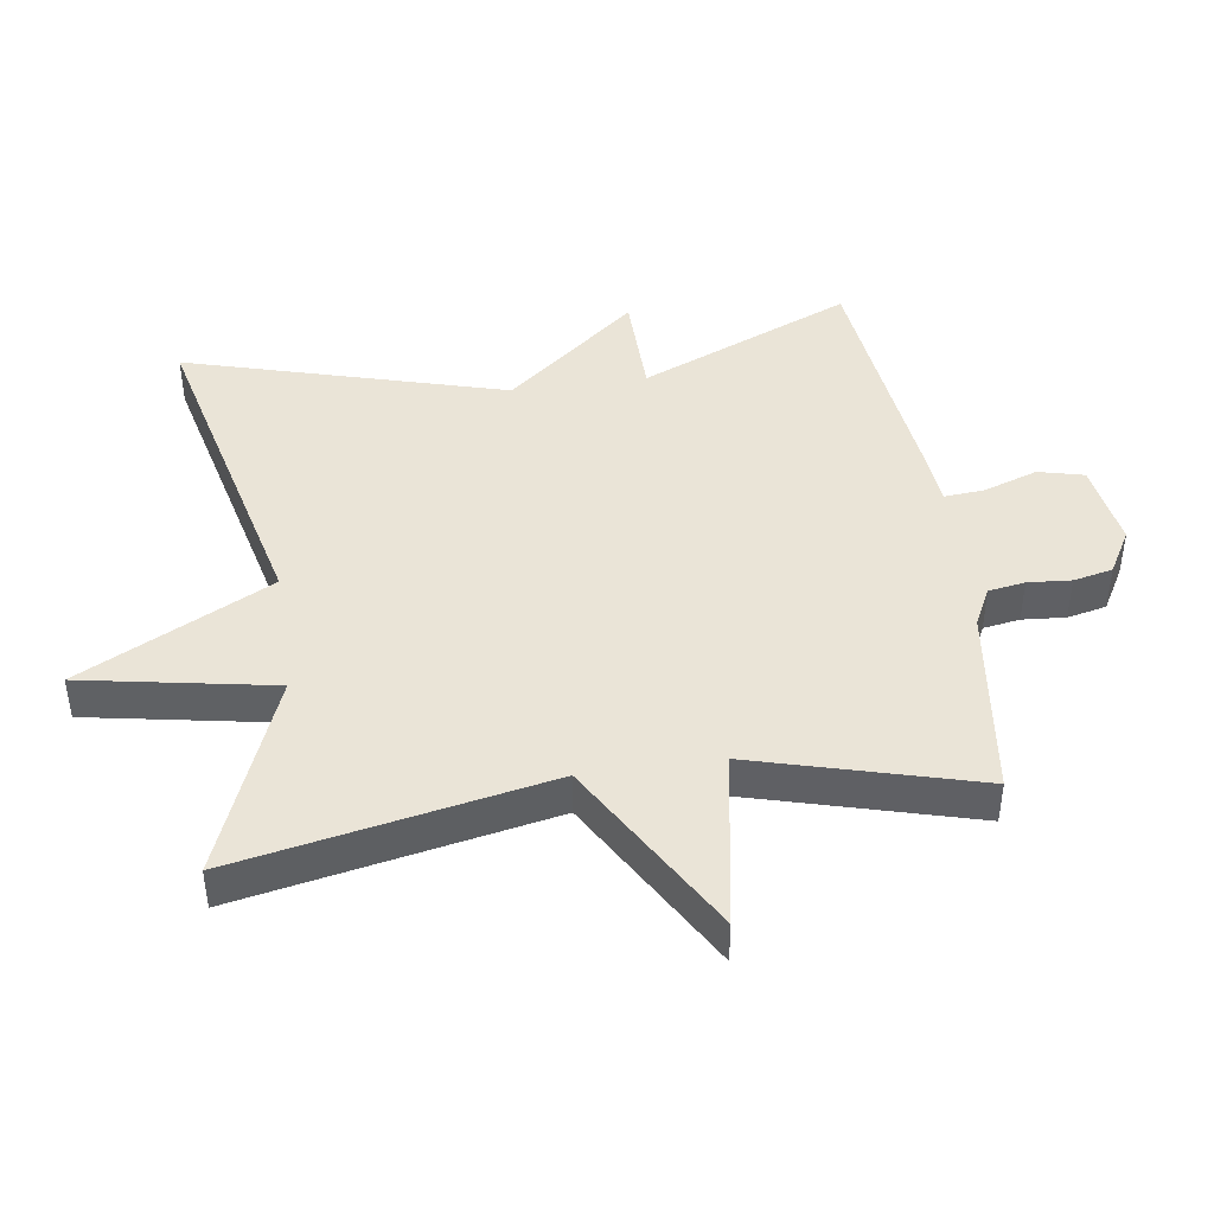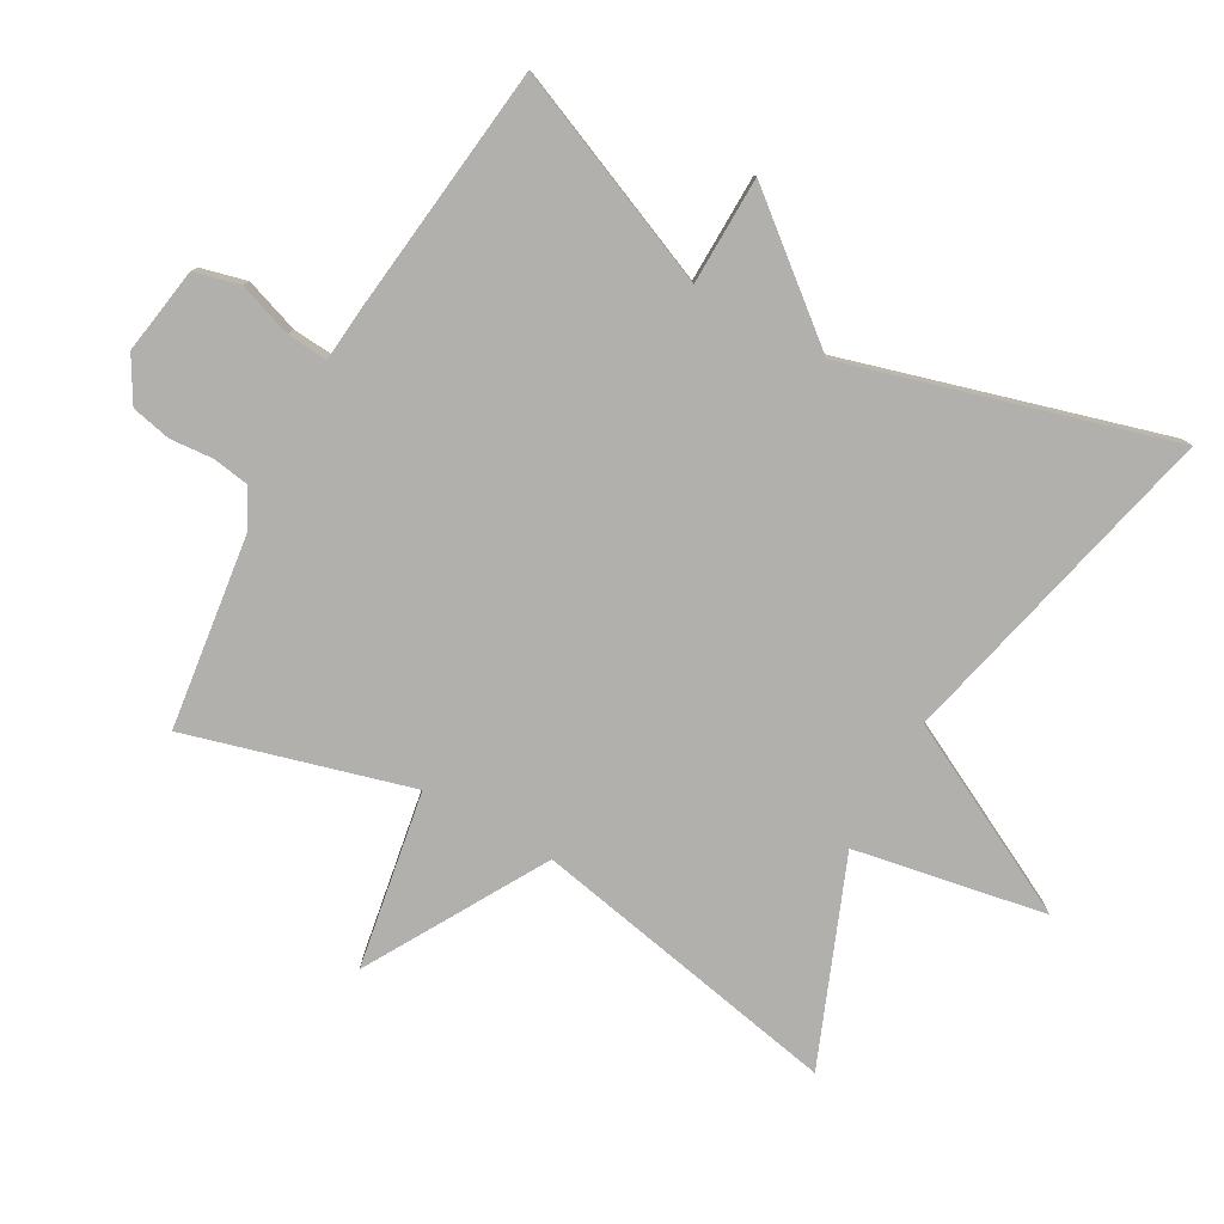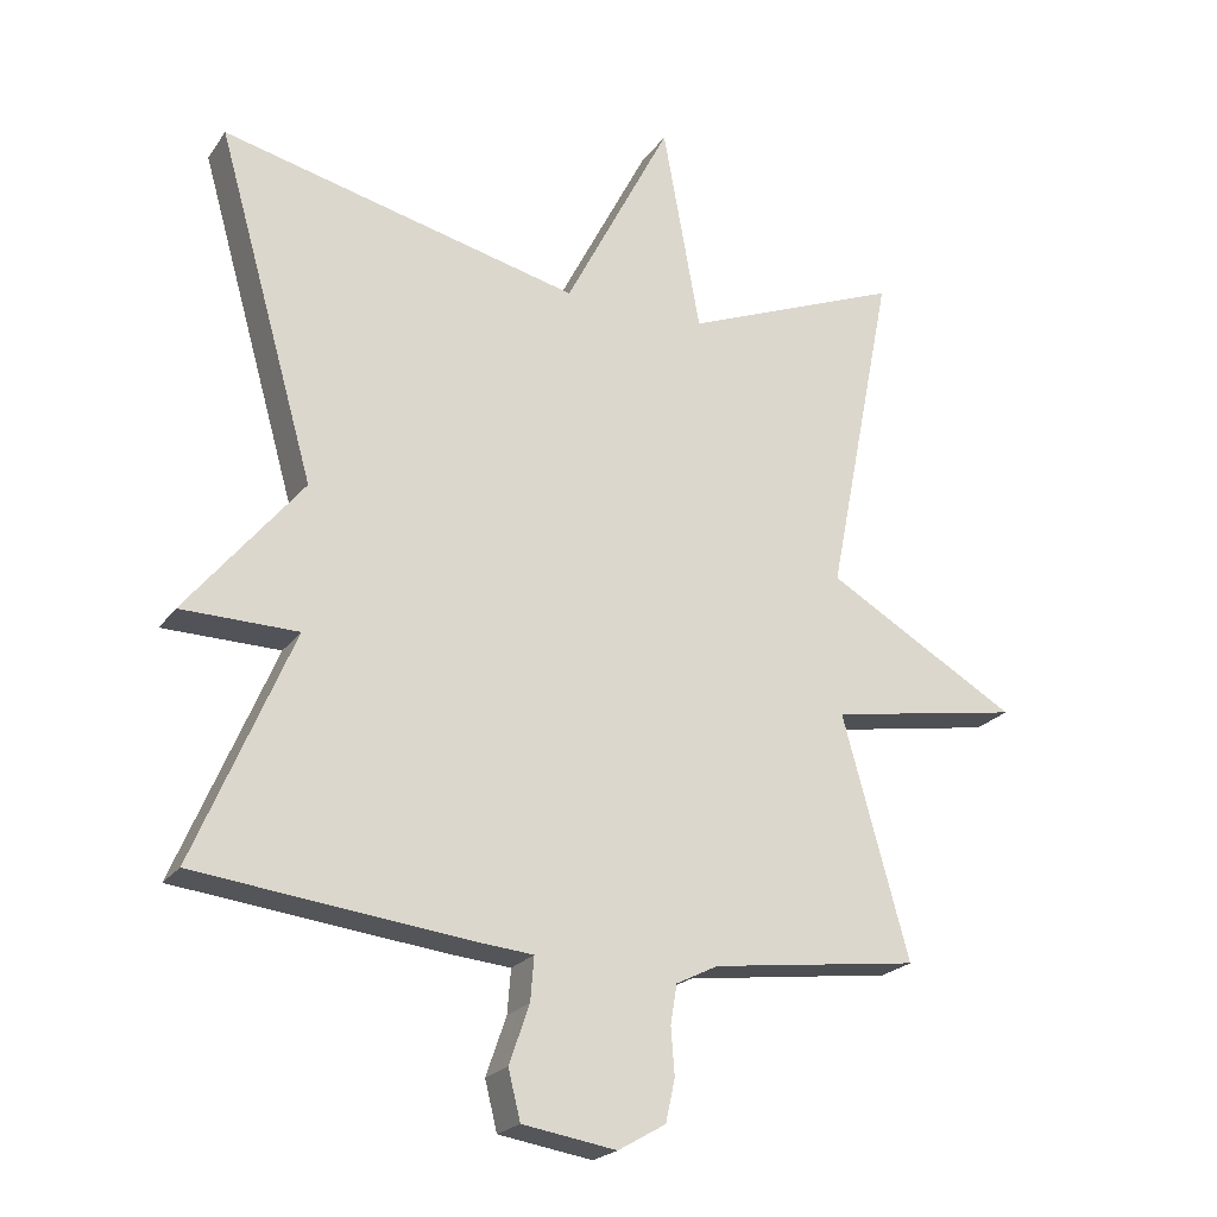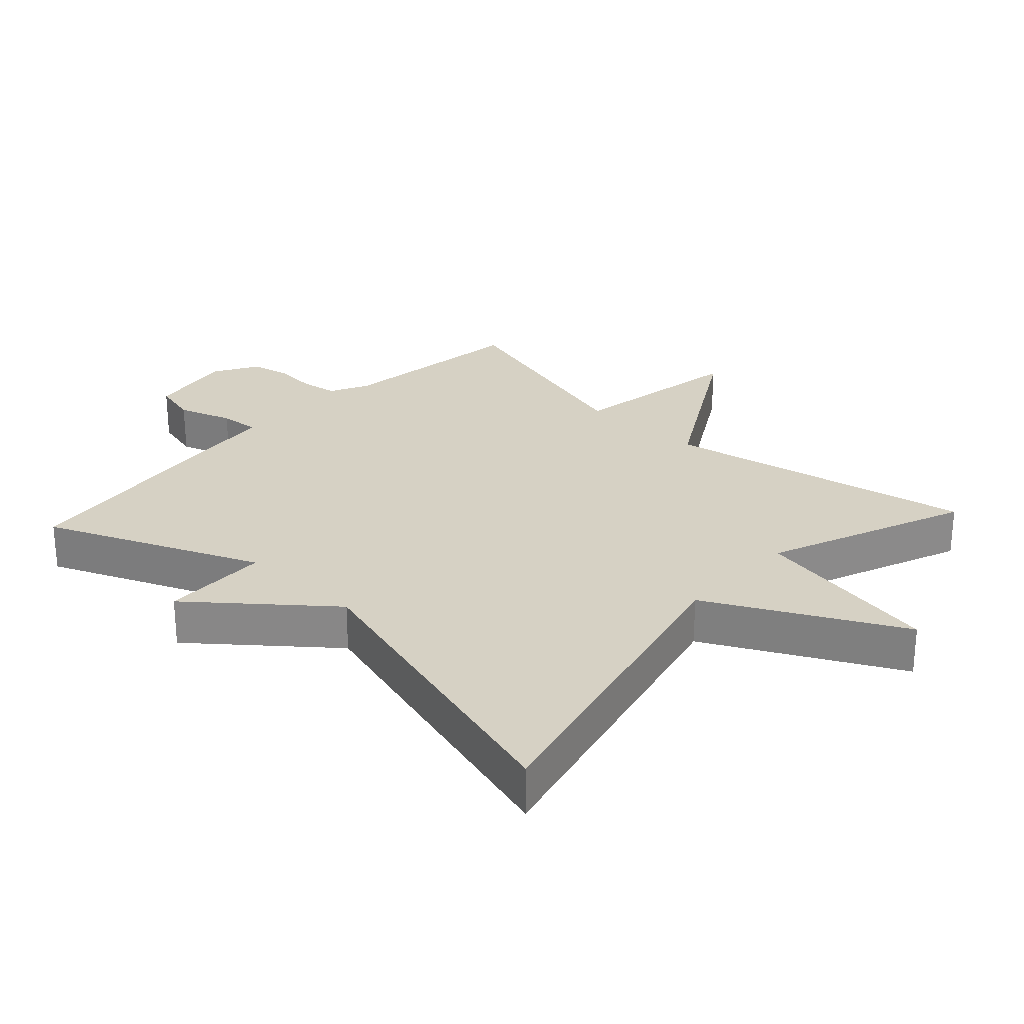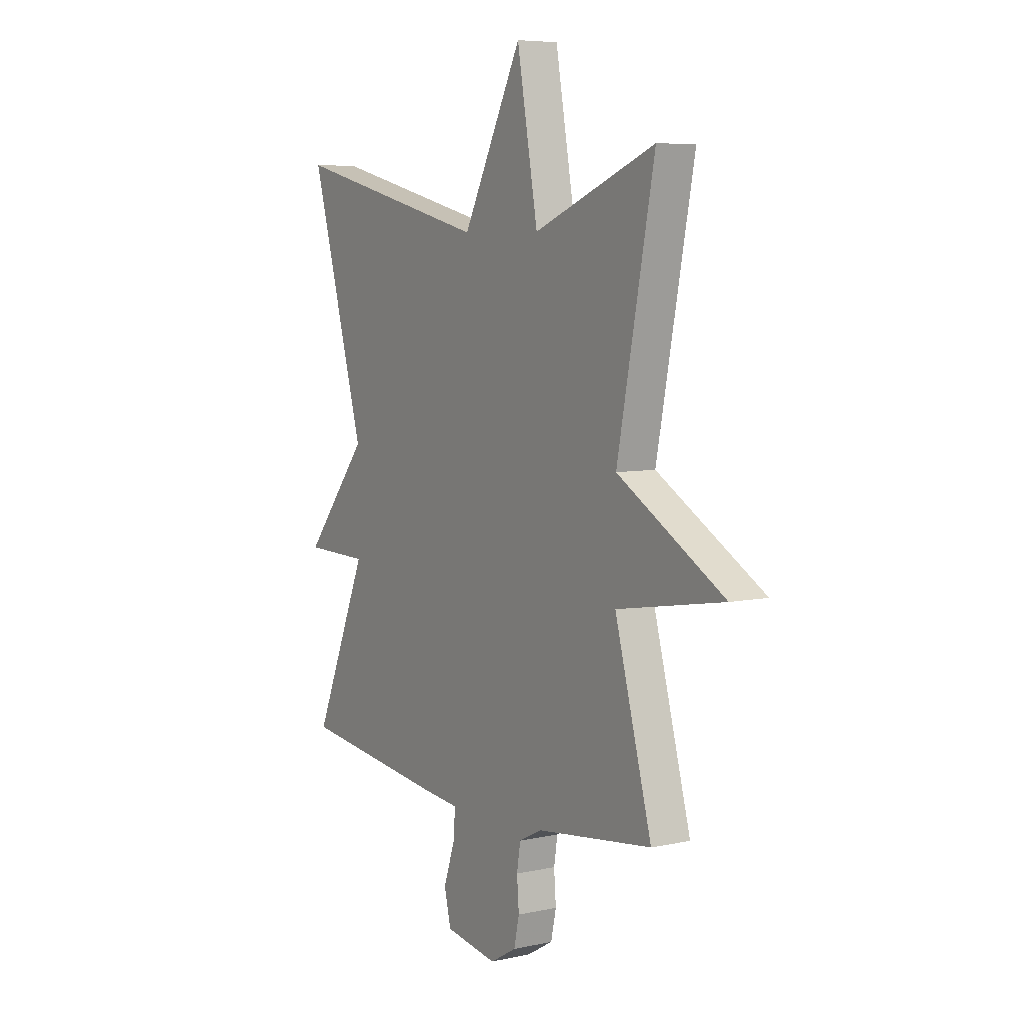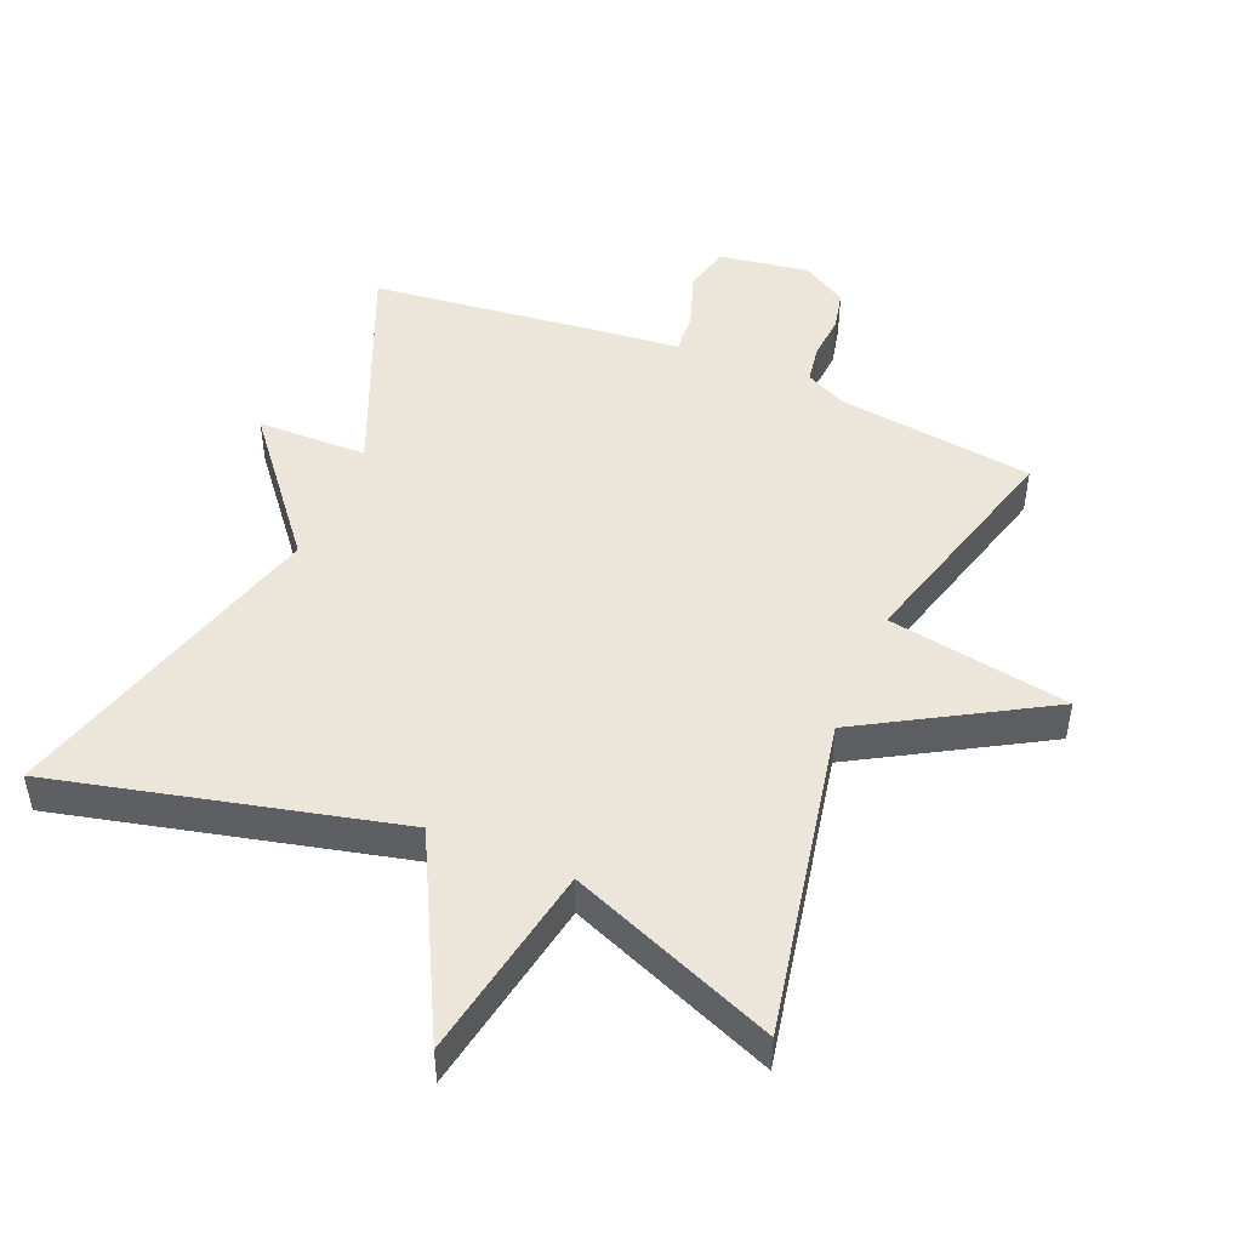
<metadata>
{"format":"obj","ext":"obj","renderer":"f3d","projection":"perspective","resolution":1024,"background":"white","views":[{"elev":43.7,"azim":81.8,"up":"+Y"},{"elev":-78.8,"azim":-119.1,"up":"+Y"},{"elev":-22.1,"azim":-25.9,"up":"+Z"},{"elev":26.9,"azim":-47.1,"up":"+Y"},{"elev":6.5,"azim":57.4,"up":"+Z"},{"elev":47.9,"azim":22.8,"up":"+Y"}]}
</metadata>
<code>
v 0.5 0.07 0.5
v 0.408 0.07 0.034
v 0.674 0.07 -0.121
v 0.408 0.07 -0.166
v 0.5 0.07 -0.5
v 0.211 0.07 -0.537
v 0.153 0.07 -0.566
v 0.144 0.07 -0.621
v 0.149 0.07 -0.686
v 0.136 0.07 -0.745
v 0.07 0.07 -0.783
v -0.06 0.07 -0.762
v -0.077 0.07 -0.694
v -0.049 0.07 -0.613
v -0.044 0.07 -0.552
v -0.129 0.07 -0.544
v -0.5 0.07 -0.5
v -0.364 0.07 -0.18
v -0.525 0.07 -0.177
v -0.364 0.07 0.02
v -0.5 0.07 0.5
v -0.002 0.07 0.38
v 0.146 0.07 0.667
v 0.198 0.07 0.38
v 0.5 0 0.5
v 0.408 0 0.034
v 0.674 0 -0.121
v 0.408 0 -0.166
v 0.5 0 -0.5
v 0.211 0 -0.537
v 0.153 0 -0.566
v 0.144 0 -0.621
v 0.149 0 -0.686
v 0.136 0 -0.745
v 0.07 0 -0.783
v -0.06 0 -0.762
v -0.077 0 -0.694
v -0.049 0 -0.613
v -0.044 0 -0.552
v -0.129 0 -0.544
v -0.5 0 -0.5
v -0.364 0 -0.18
v -0.525 0 -0.177
v -0.364 0 0.02
v -0.5 0 0.5
v -0.002 0 0.38
v 0.146 0 0.667
v 0.198 0 0.38
f 22 23 24
f 20 21 22
f 20 22 24
f 19 20 24
f 18 19 24
f 24 1 2
f 18 24 2
f 17 18 2
f 16 17 2
f 15 16 2
f 12 13 14
f 11 12 14
f 10 11 14
f 9 10 14
f 8 9 14
f 7 8 14 15
f 6 7 15 2
f 4 5 6
f 2 3 4
f 2 4 6
f 48 47 46
f 46 45 44
f 48 46 44
f 48 44 43
f 48 43 42
f 26 25 48
f 26 48 42
f 26 42 41
f 26 41 40
f 26 40 39
f 38 37 36
f 38 36 35
f 38 35 34
f 38 34 33
f 38 33 32
f 39 38 32 31
f 26 39 31 30
f 30 29 28
f 28 27 26
f 30 28 26
f 1 25 26 2
f 2 26 27 3
f 3 27 28 4
f 4 28 29 5
f 5 29 30 6
f 6 30 31 7
f 7 31 32 8
f 8 32 33 9
f 9 33 34 10
f 10 34 35 11
f 11 35 36 12
f 12 36 37 13
f 13 37 38 14
f 14 38 39 15
f 15 39 40 16
f 16 40 41 17
f 17 41 42 18
f 18 42 43 19
f 19 43 44 20
f 20 44 45 21
f 21 45 46 22
f 22 46 47 23
f 23 47 48 24
f 24 48 25 1

</code>
